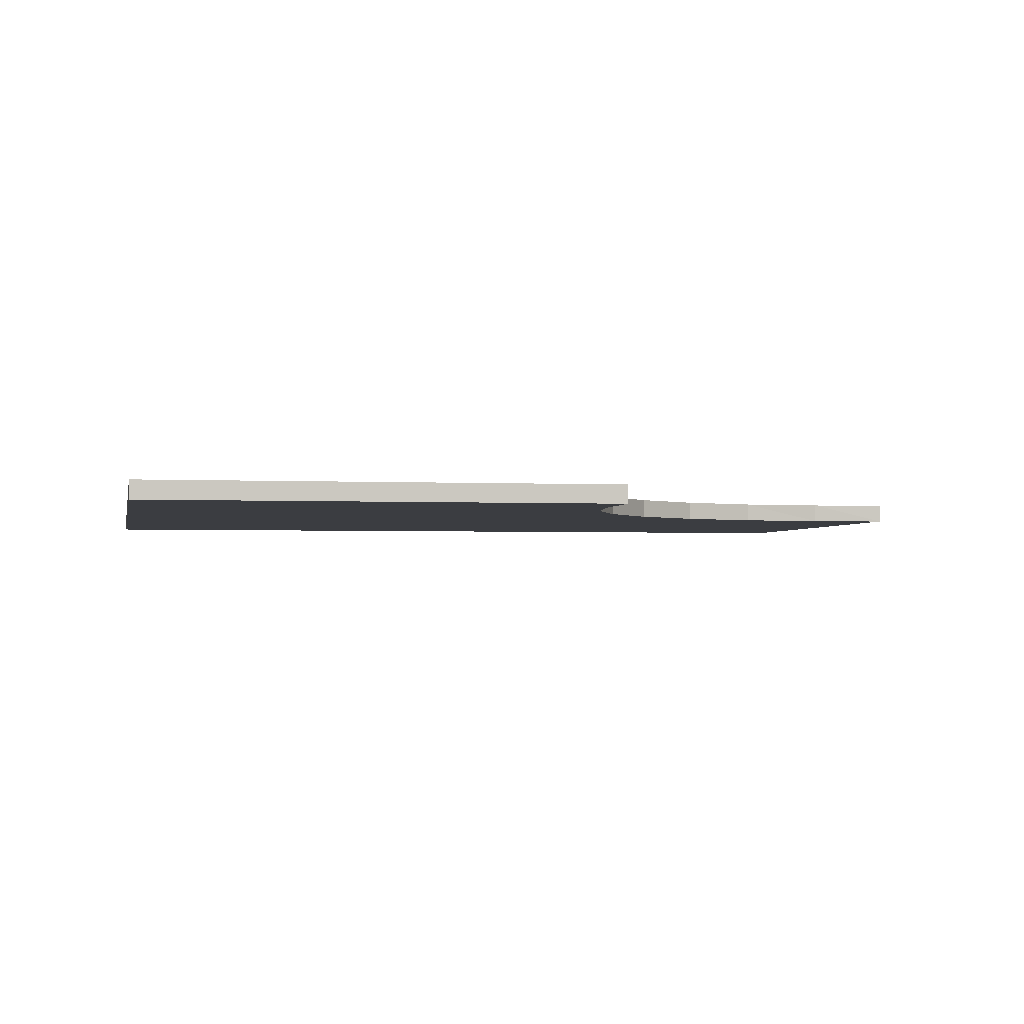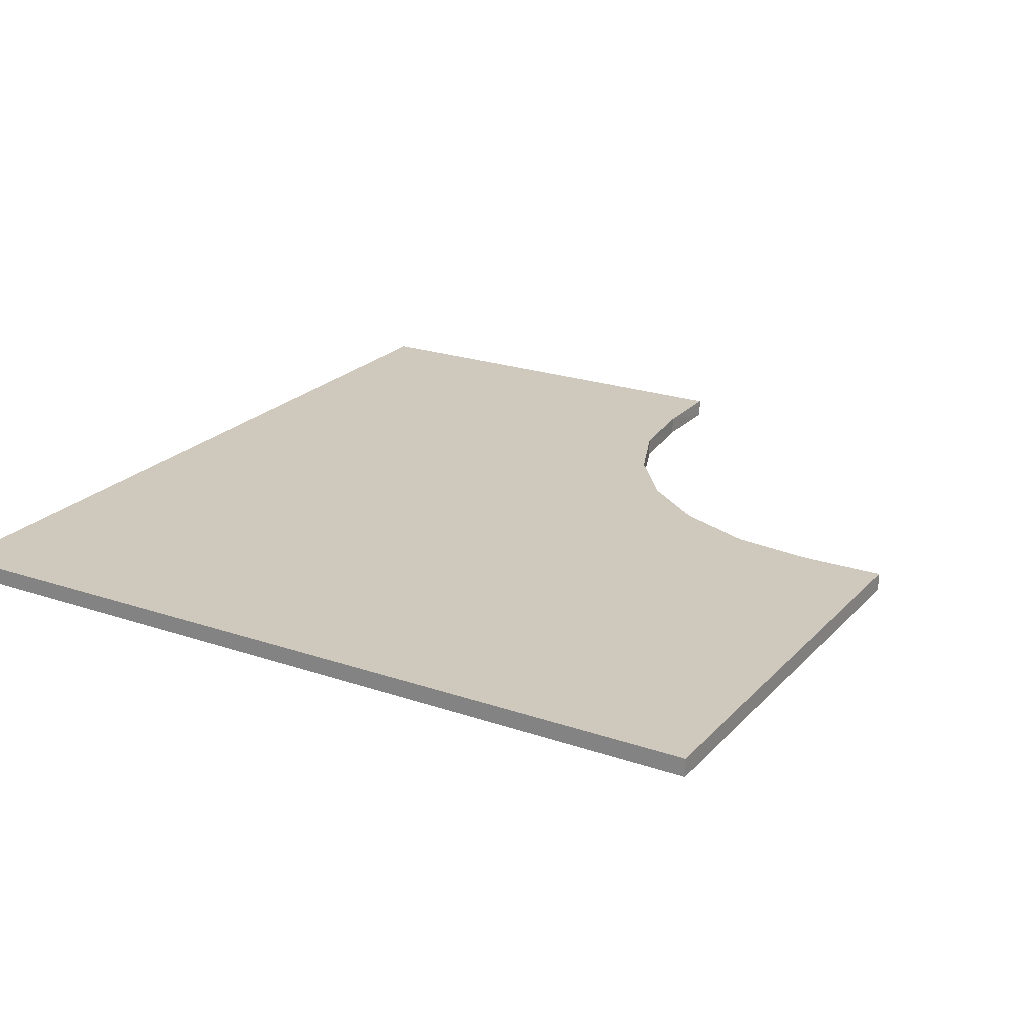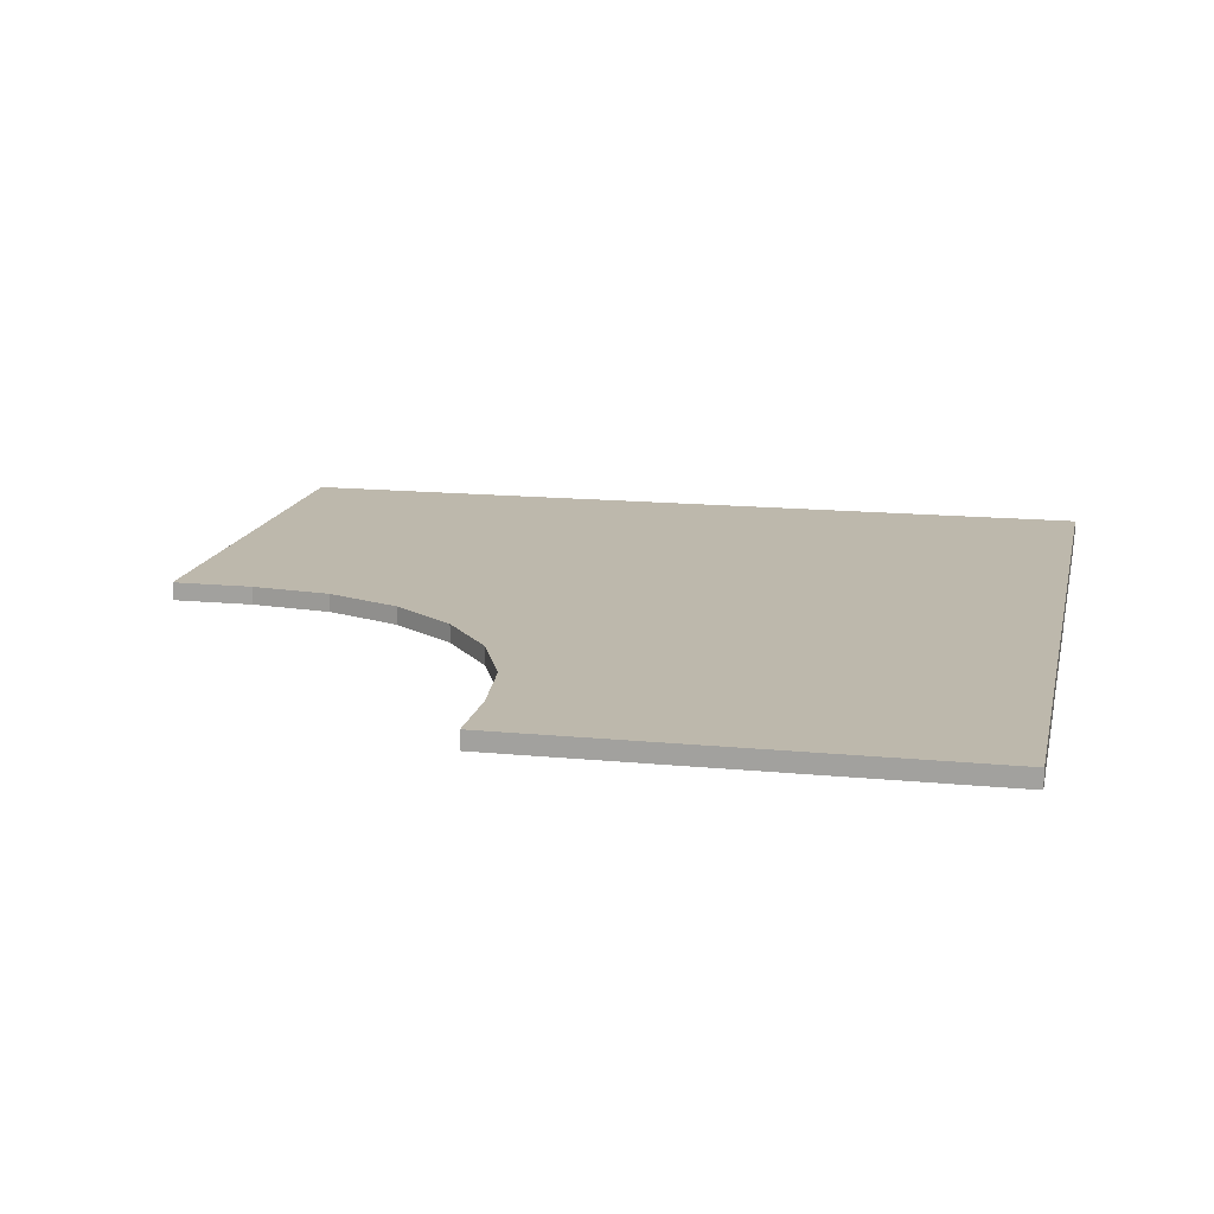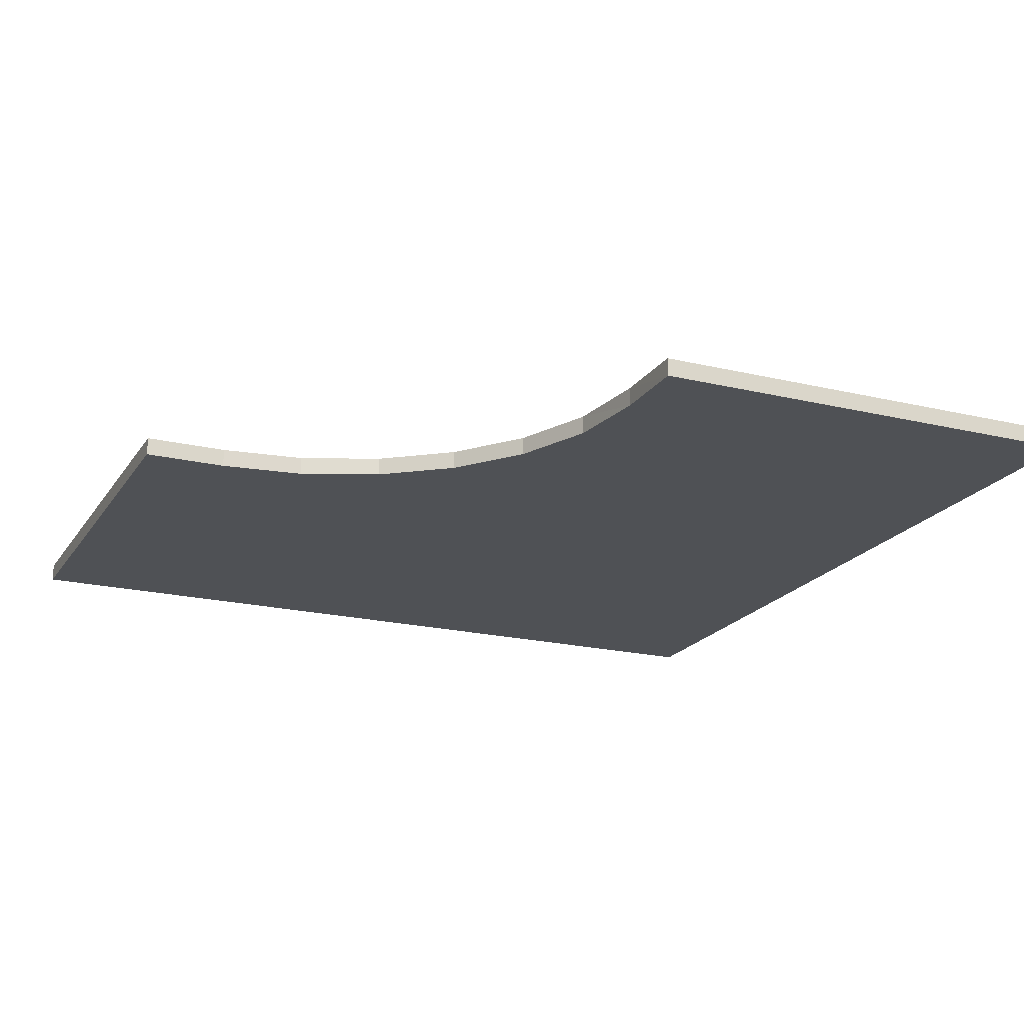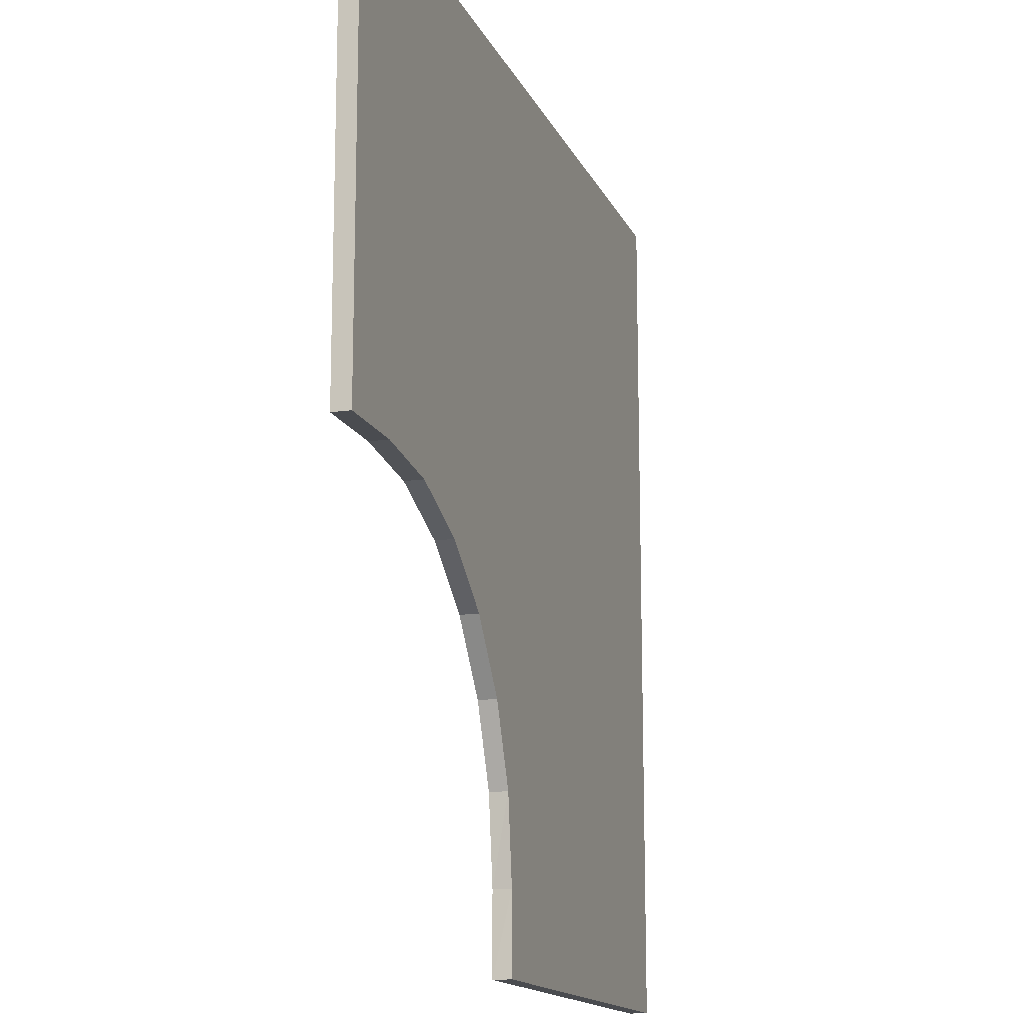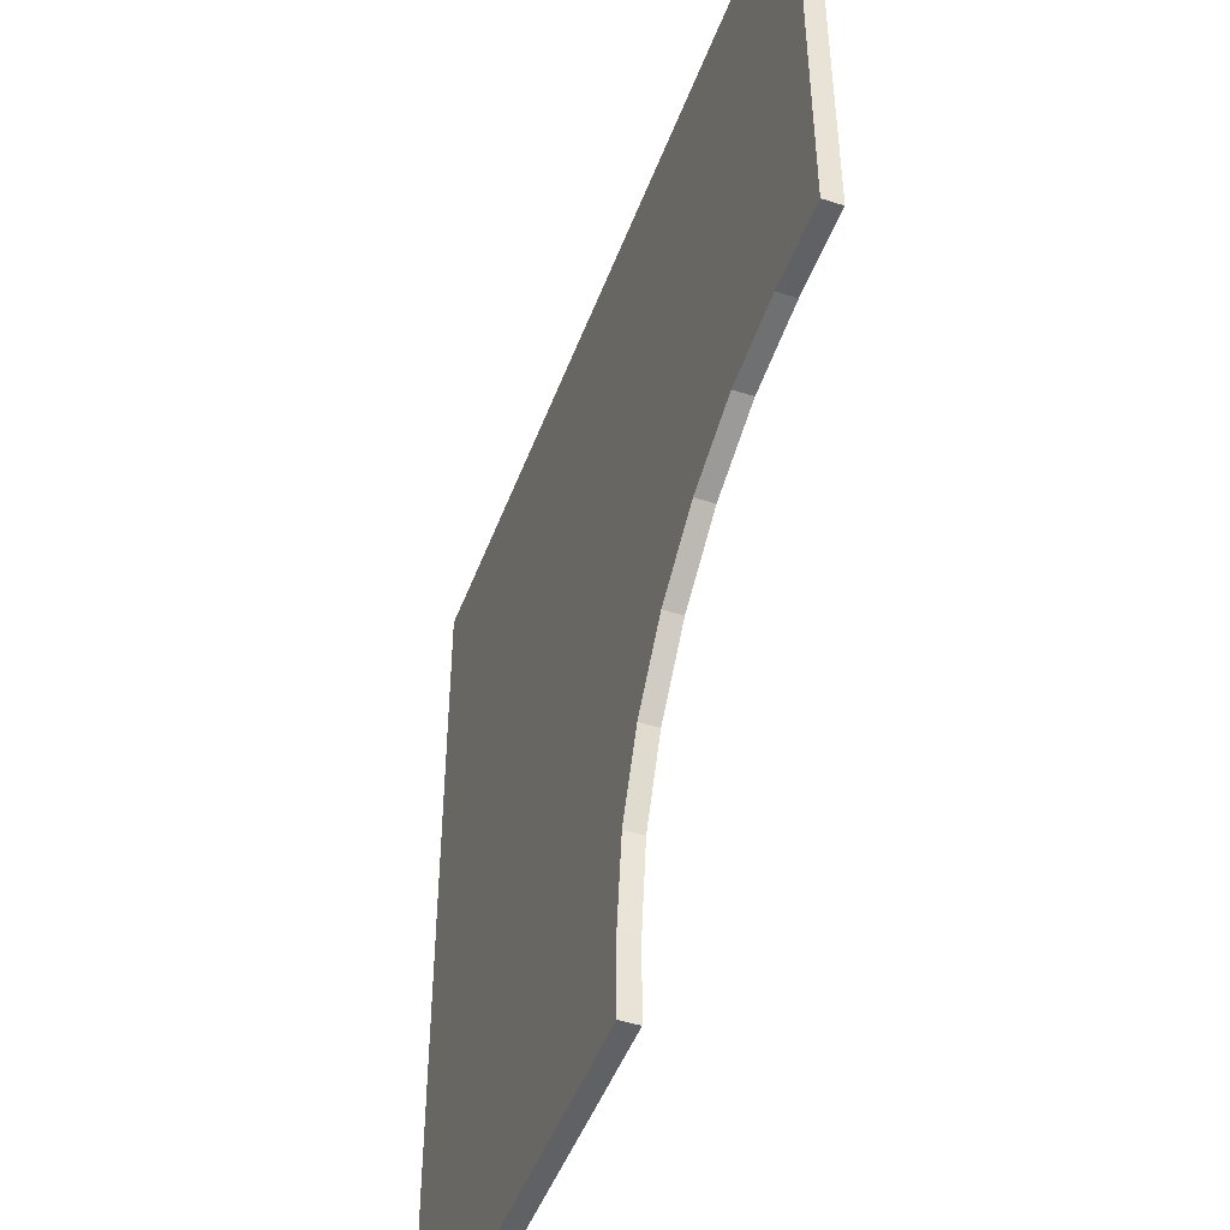
<metadata>
{"format":"obj","ext":"obj","renderer":"f3d","projection":"perspective","resolution":1024,"background":"white","views":[{"elev":-2.3,"azim":79.3,"up":"+Y"},{"elev":22.3,"azim":30.6,"up":"+Y"},{"elev":14.8,"azim":-168.0,"up":"+Y"},{"elev":-20.0,"azim":156.1,"up":"+Y"},{"elev":-15.0,"azim":107.8,"up":"+Z"},{"elev":-47.7,"azim":70.0,"up":"+Z"}]}
</metadata>
<code>
o Cube_Cube.001
v -4.046 -0.01844 0.01145
v -4.046 0.1157 0.01145
v -4.046 -0.01844 -6.372
v -4.046 0.1157 -6.372
v 2.338 -0.01844 0.01145
v 2.338 0.1157 0.01145
v -0.3279 0.1157 -4.586
v -0.3279 -0.01844 -4.586
v -0.565 0.1157 -5.158
v -0.565 -0.01844 -5.158
v 1.113 0.1157 -3.48
v 1.113 -0.01844 -3.48
v 0.0492 0.1157 -4.095
v 0.0492 -0.01844 -4.095
v -0.6429 0.1157 -5.789
v -0.6454 -0.01844 -5.788
v 0.5407 0.1157 -3.717
v 0.5407 -0.01844 -3.717
v -0.6457 -0.01844 -6.372
v -0.6457 0.1157 -6.372
v 1.727 0.1157 -3.4
v 1.727 -0.01844 -3.4
v 2.338 -0.01844 -3.4
v 2.338 0.1157 -3.4
v 2.338 0.1157 -3.262
v -0.7976 0.1157 -6.372
v -0.05778 0.1157 -4.013
v -0.439 0.1157 -4.494
v -0.6239 0.1157 -4.773
v 0.6018 0.1157 -3.544
v -0.7421 0.1157 -5.22
v 1.173 0.1157 -3.336
v 0.3416 0.1157 -3.67
v -0.7809 0.1157 -5.813
v 1.753 0.1157 -3.271
v 2.338 0.1157 -3.045
v 0.6814 0.1157 -3.262
v -0.1978 0.1157 -3.871
v -0.6459 0.1157 -4.346
v -0.8734 0.1157 -4.814
v 1.247 0.1157 -3.124
v 0.186 0.1157 -3.527
v -1.009 0.1157 -6.372
v -0.9627 0.1157 -5.297
v 1.793 0.1157 -3.051
v -0.9921 0.1157 -5.853
f 2 3 1
f 26 20 19
f 6 1 5
f 14 18 1
f 36 6 5
f 14 7 13
f 21 23 22
f 9 29 7
f 12 17 11
f 9 16 15
f 8 9 7
f 15 19 20
f 18 13 17
f 22 11 21
f 6 36 45
f 6 45 41
f 2 40 4
f 2 37 42
f 28 13 7
f 20 34 15
f 15 31 9
f 6 41 37
f 13 33 17
f 1 3 8
f 3 19 16
f 3 16 10
f 23 5 22
f 5 1 18
f 22 5 12
f 12 5 18
f 3 10 8
f 1 8 14
f 32 21 11
f 27 42 33
f 26 46 34
f 29 28 7
f 34 44 31
f 33 30 17
f 31 40 29
f 35 24 21
f 30 11 17
f 28 38 27
f 42 38 2
f 39 29 40
f 42 30 33
f 38 39 2
f 45 25 35
f 37 32 30
f 40 44 4
f 41 35 32
f 46 43 4
f 44 46 4
f 2 4 3
f 19 3 43
f 3 4 43
f 43 26 19
f 6 2 1
f 5 23 36
f 23 24 25
f 25 36 23
f 14 8 7
f 21 24 23
f 9 31 29
f 12 18 17
f 9 10 16
f 8 10 9
f 15 16 19
f 18 14 13
f 22 12 11
f 2 39 40
f 2 6 37
f 28 27 13
f 20 26 34
f 15 34 31
f 13 27 33
f 32 35 21
f 27 38 42
f 26 43 46
f 34 46 44
f 31 44 40
f 35 25 24
f 30 32 11
f 28 39 38
f 39 28 29
f 42 37 30
f 45 36 25
f 37 41 32
f 41 45 35

</code>
